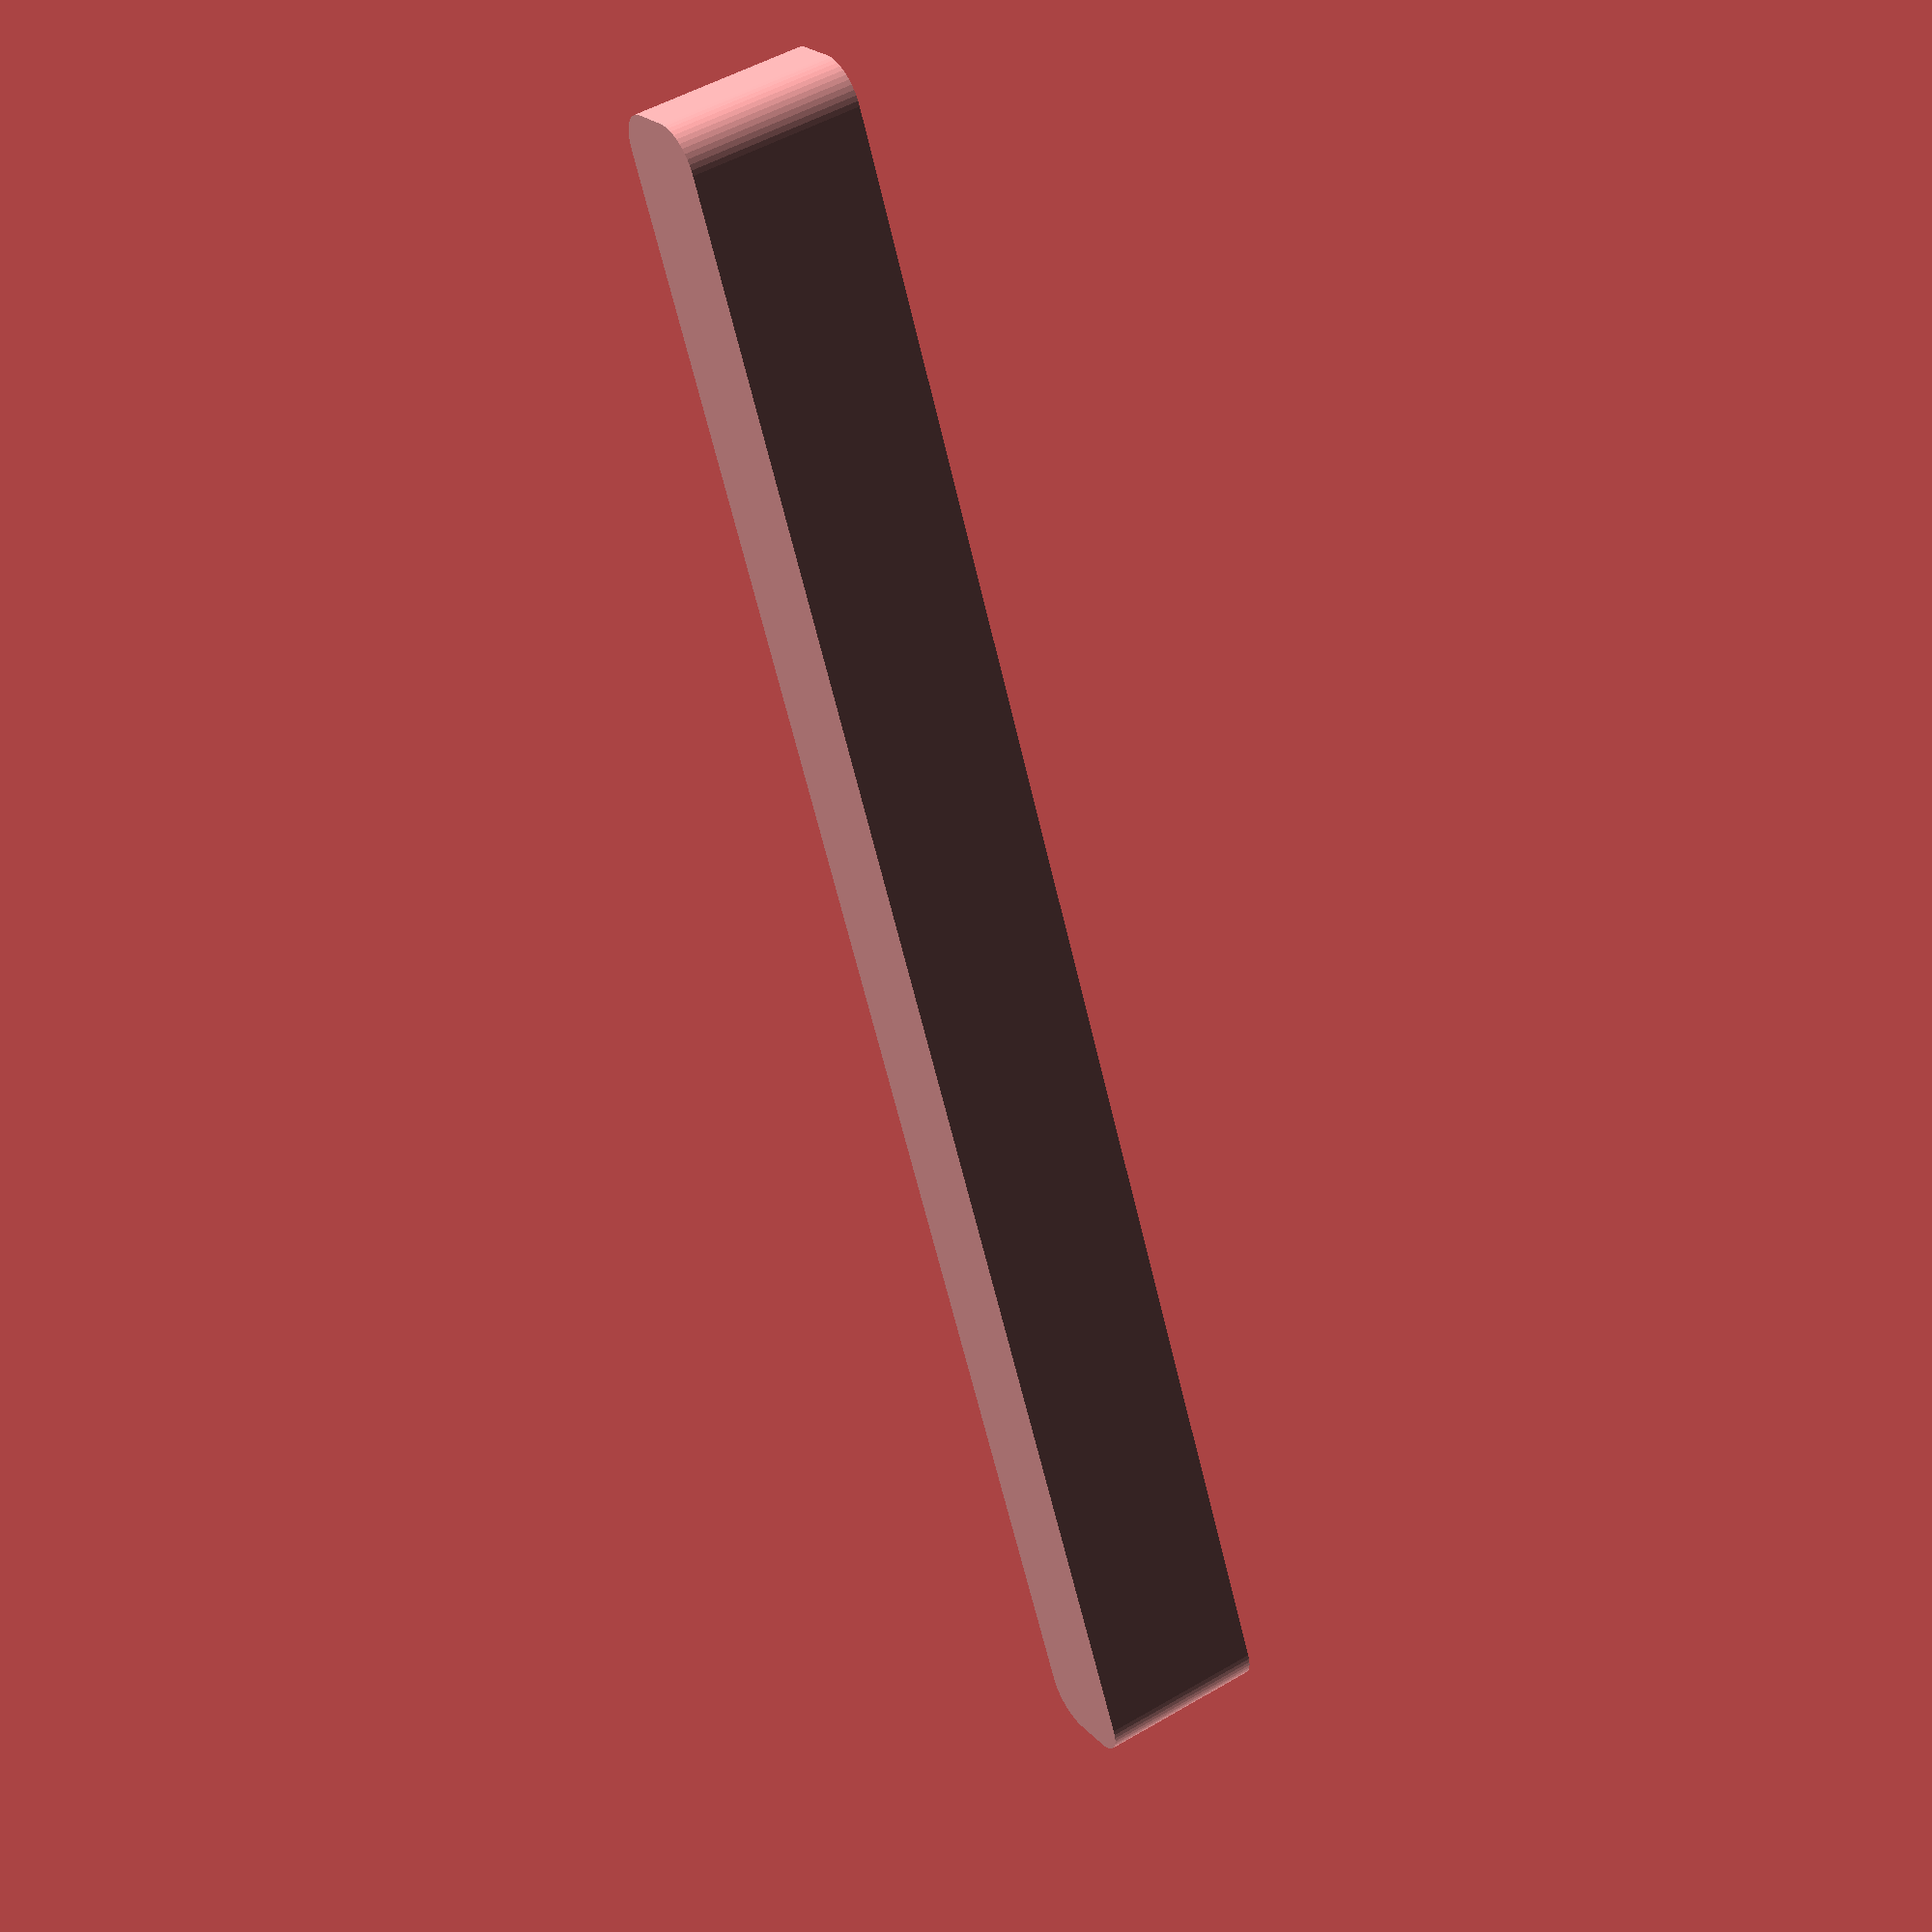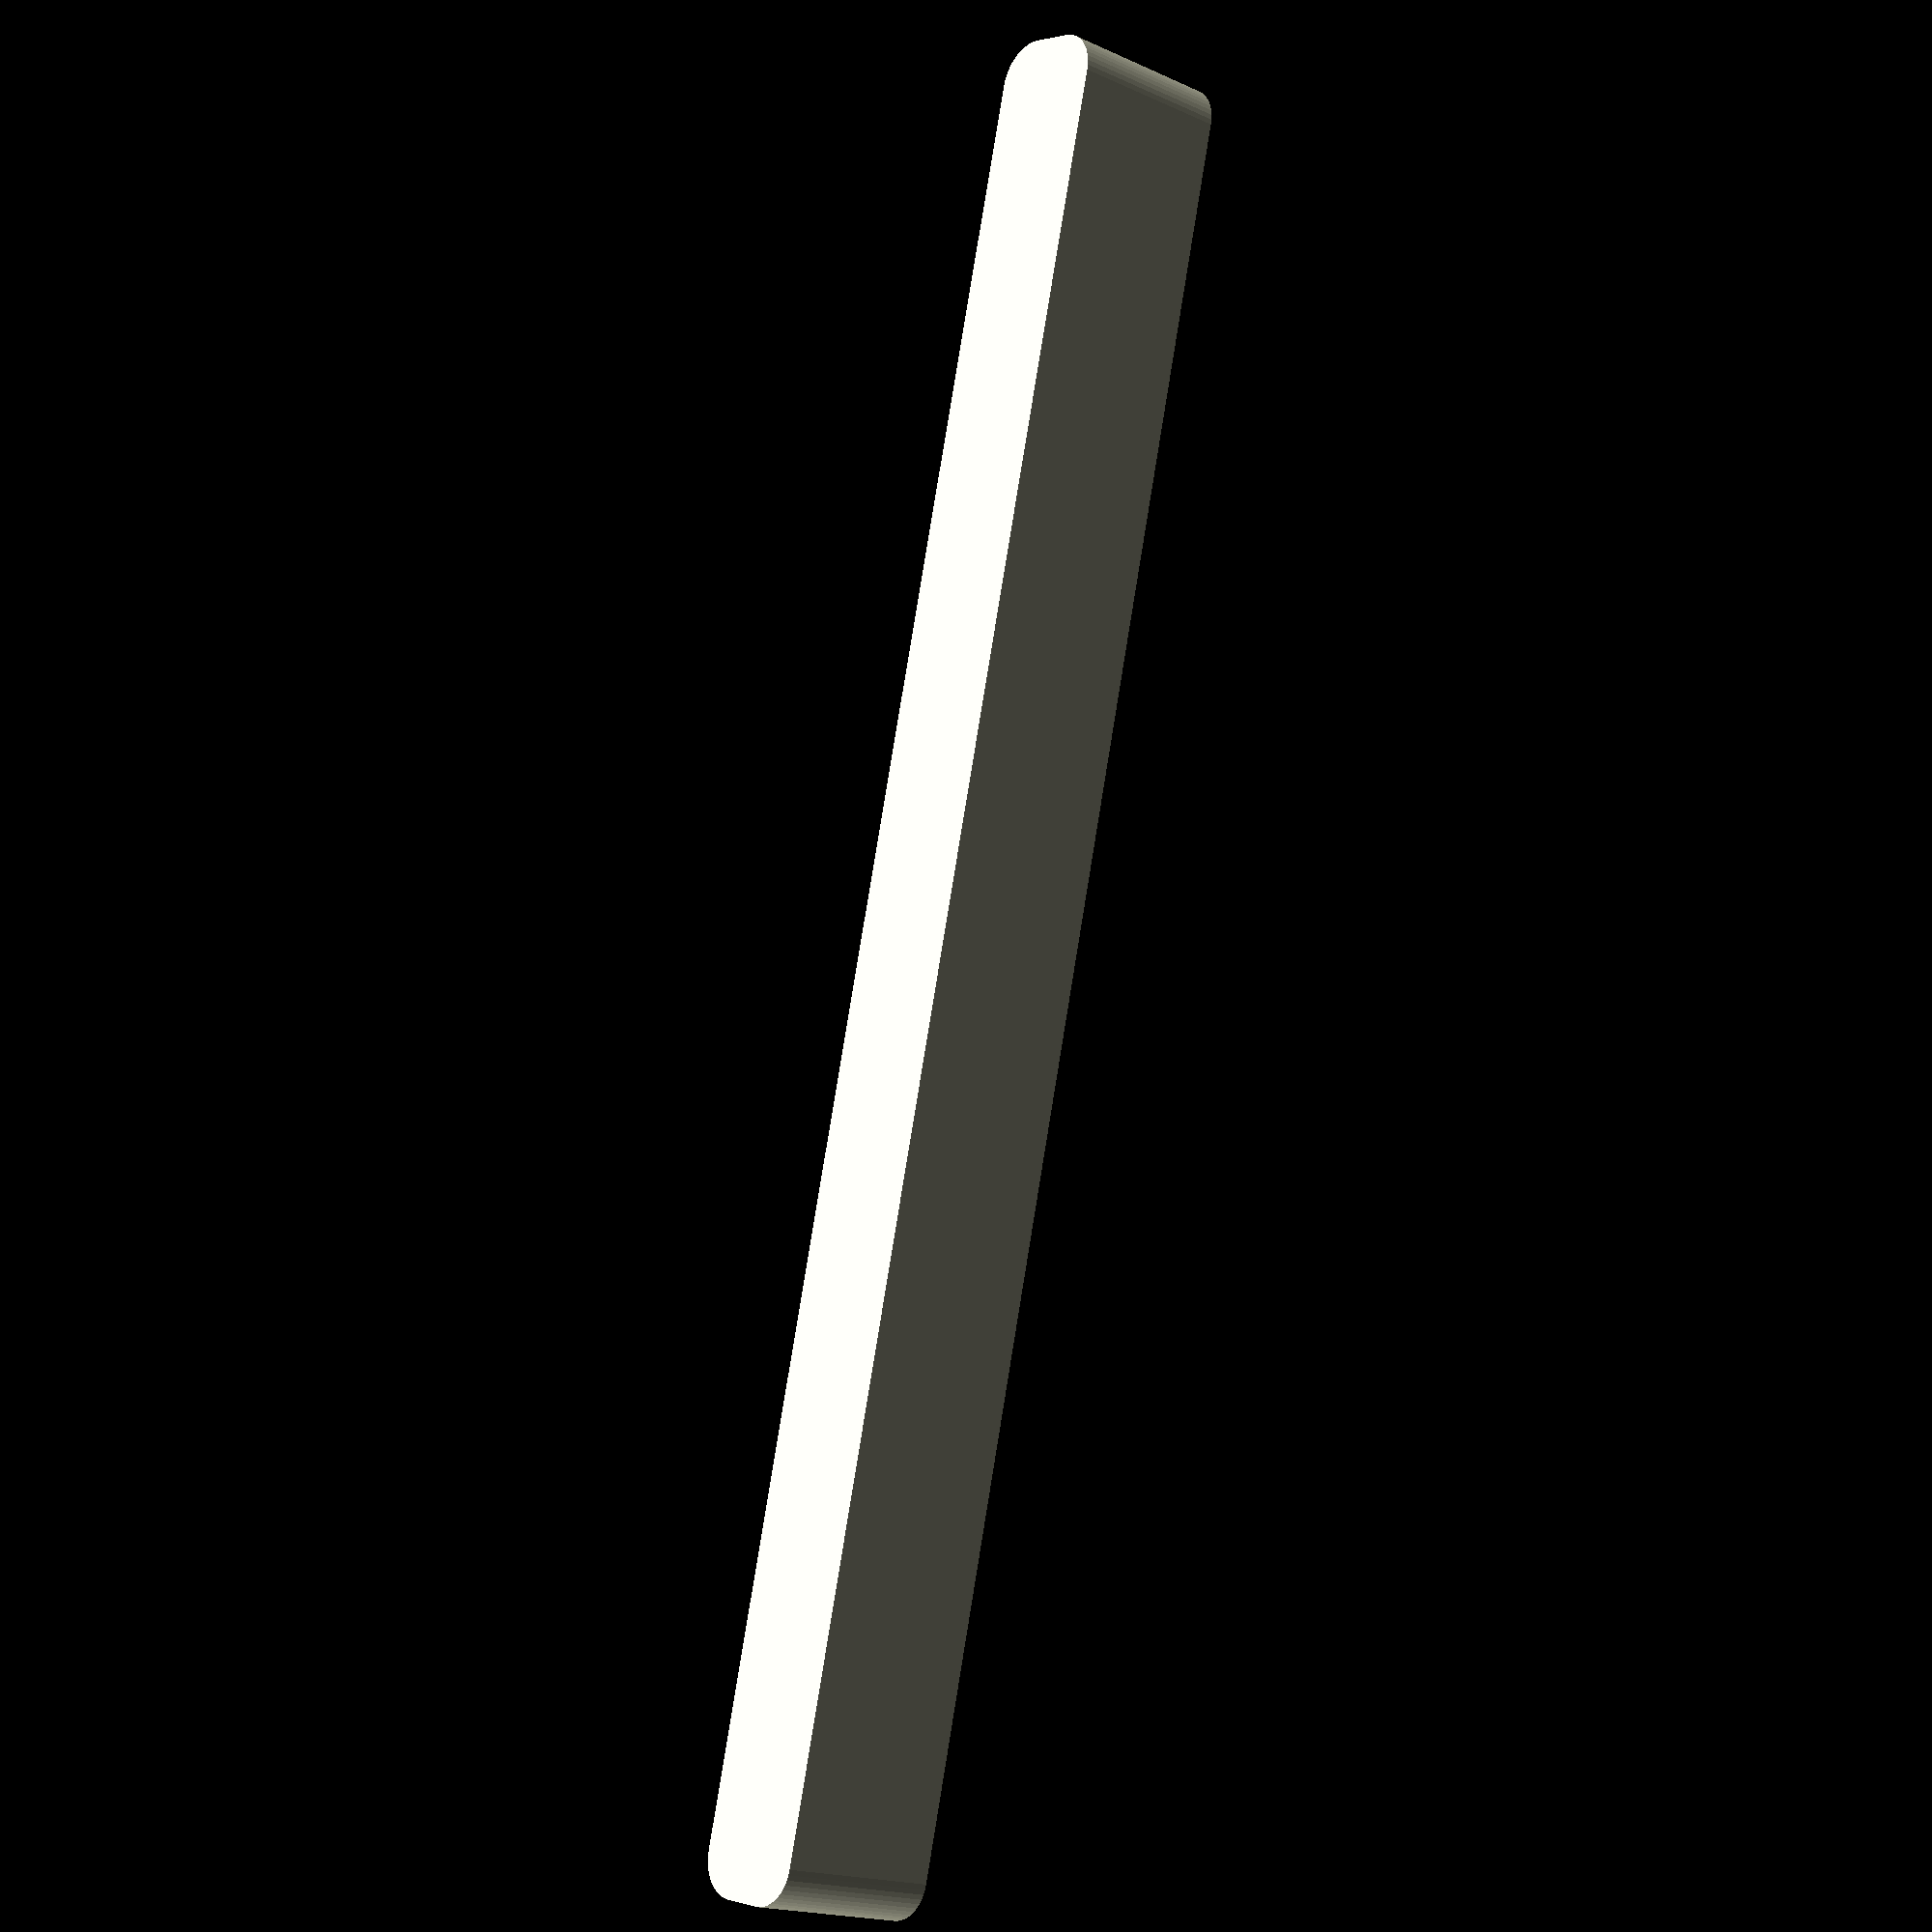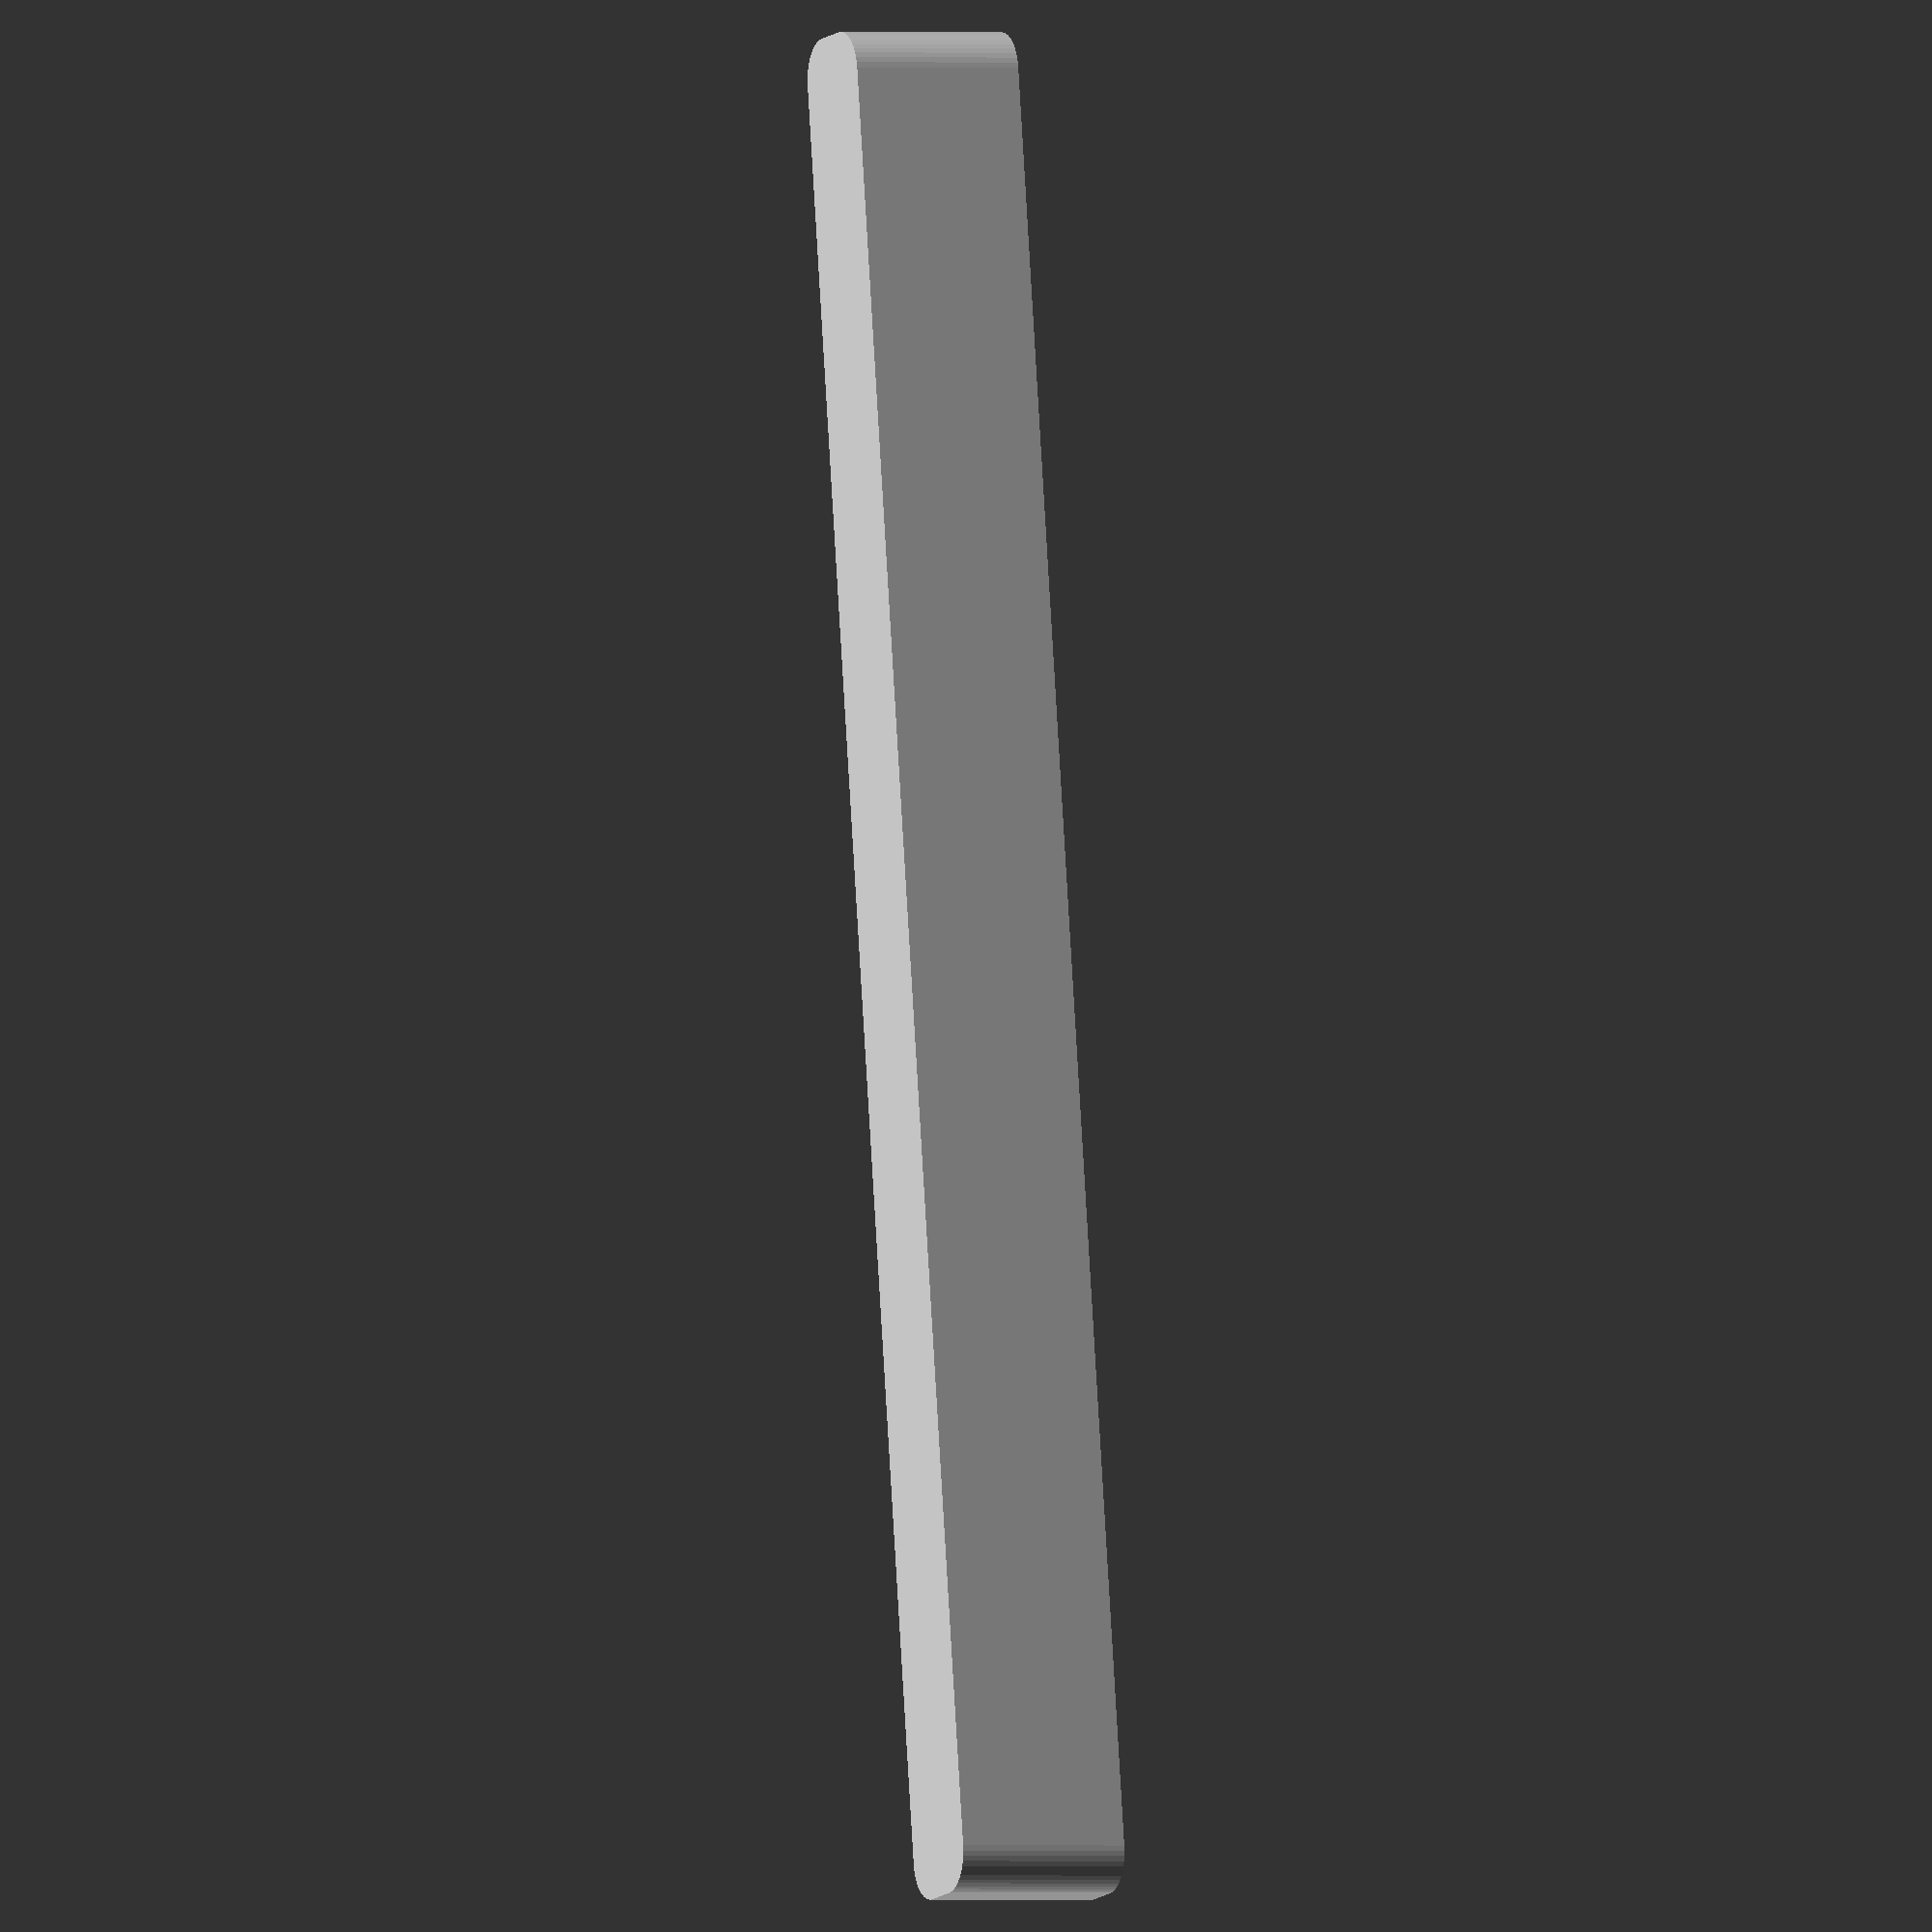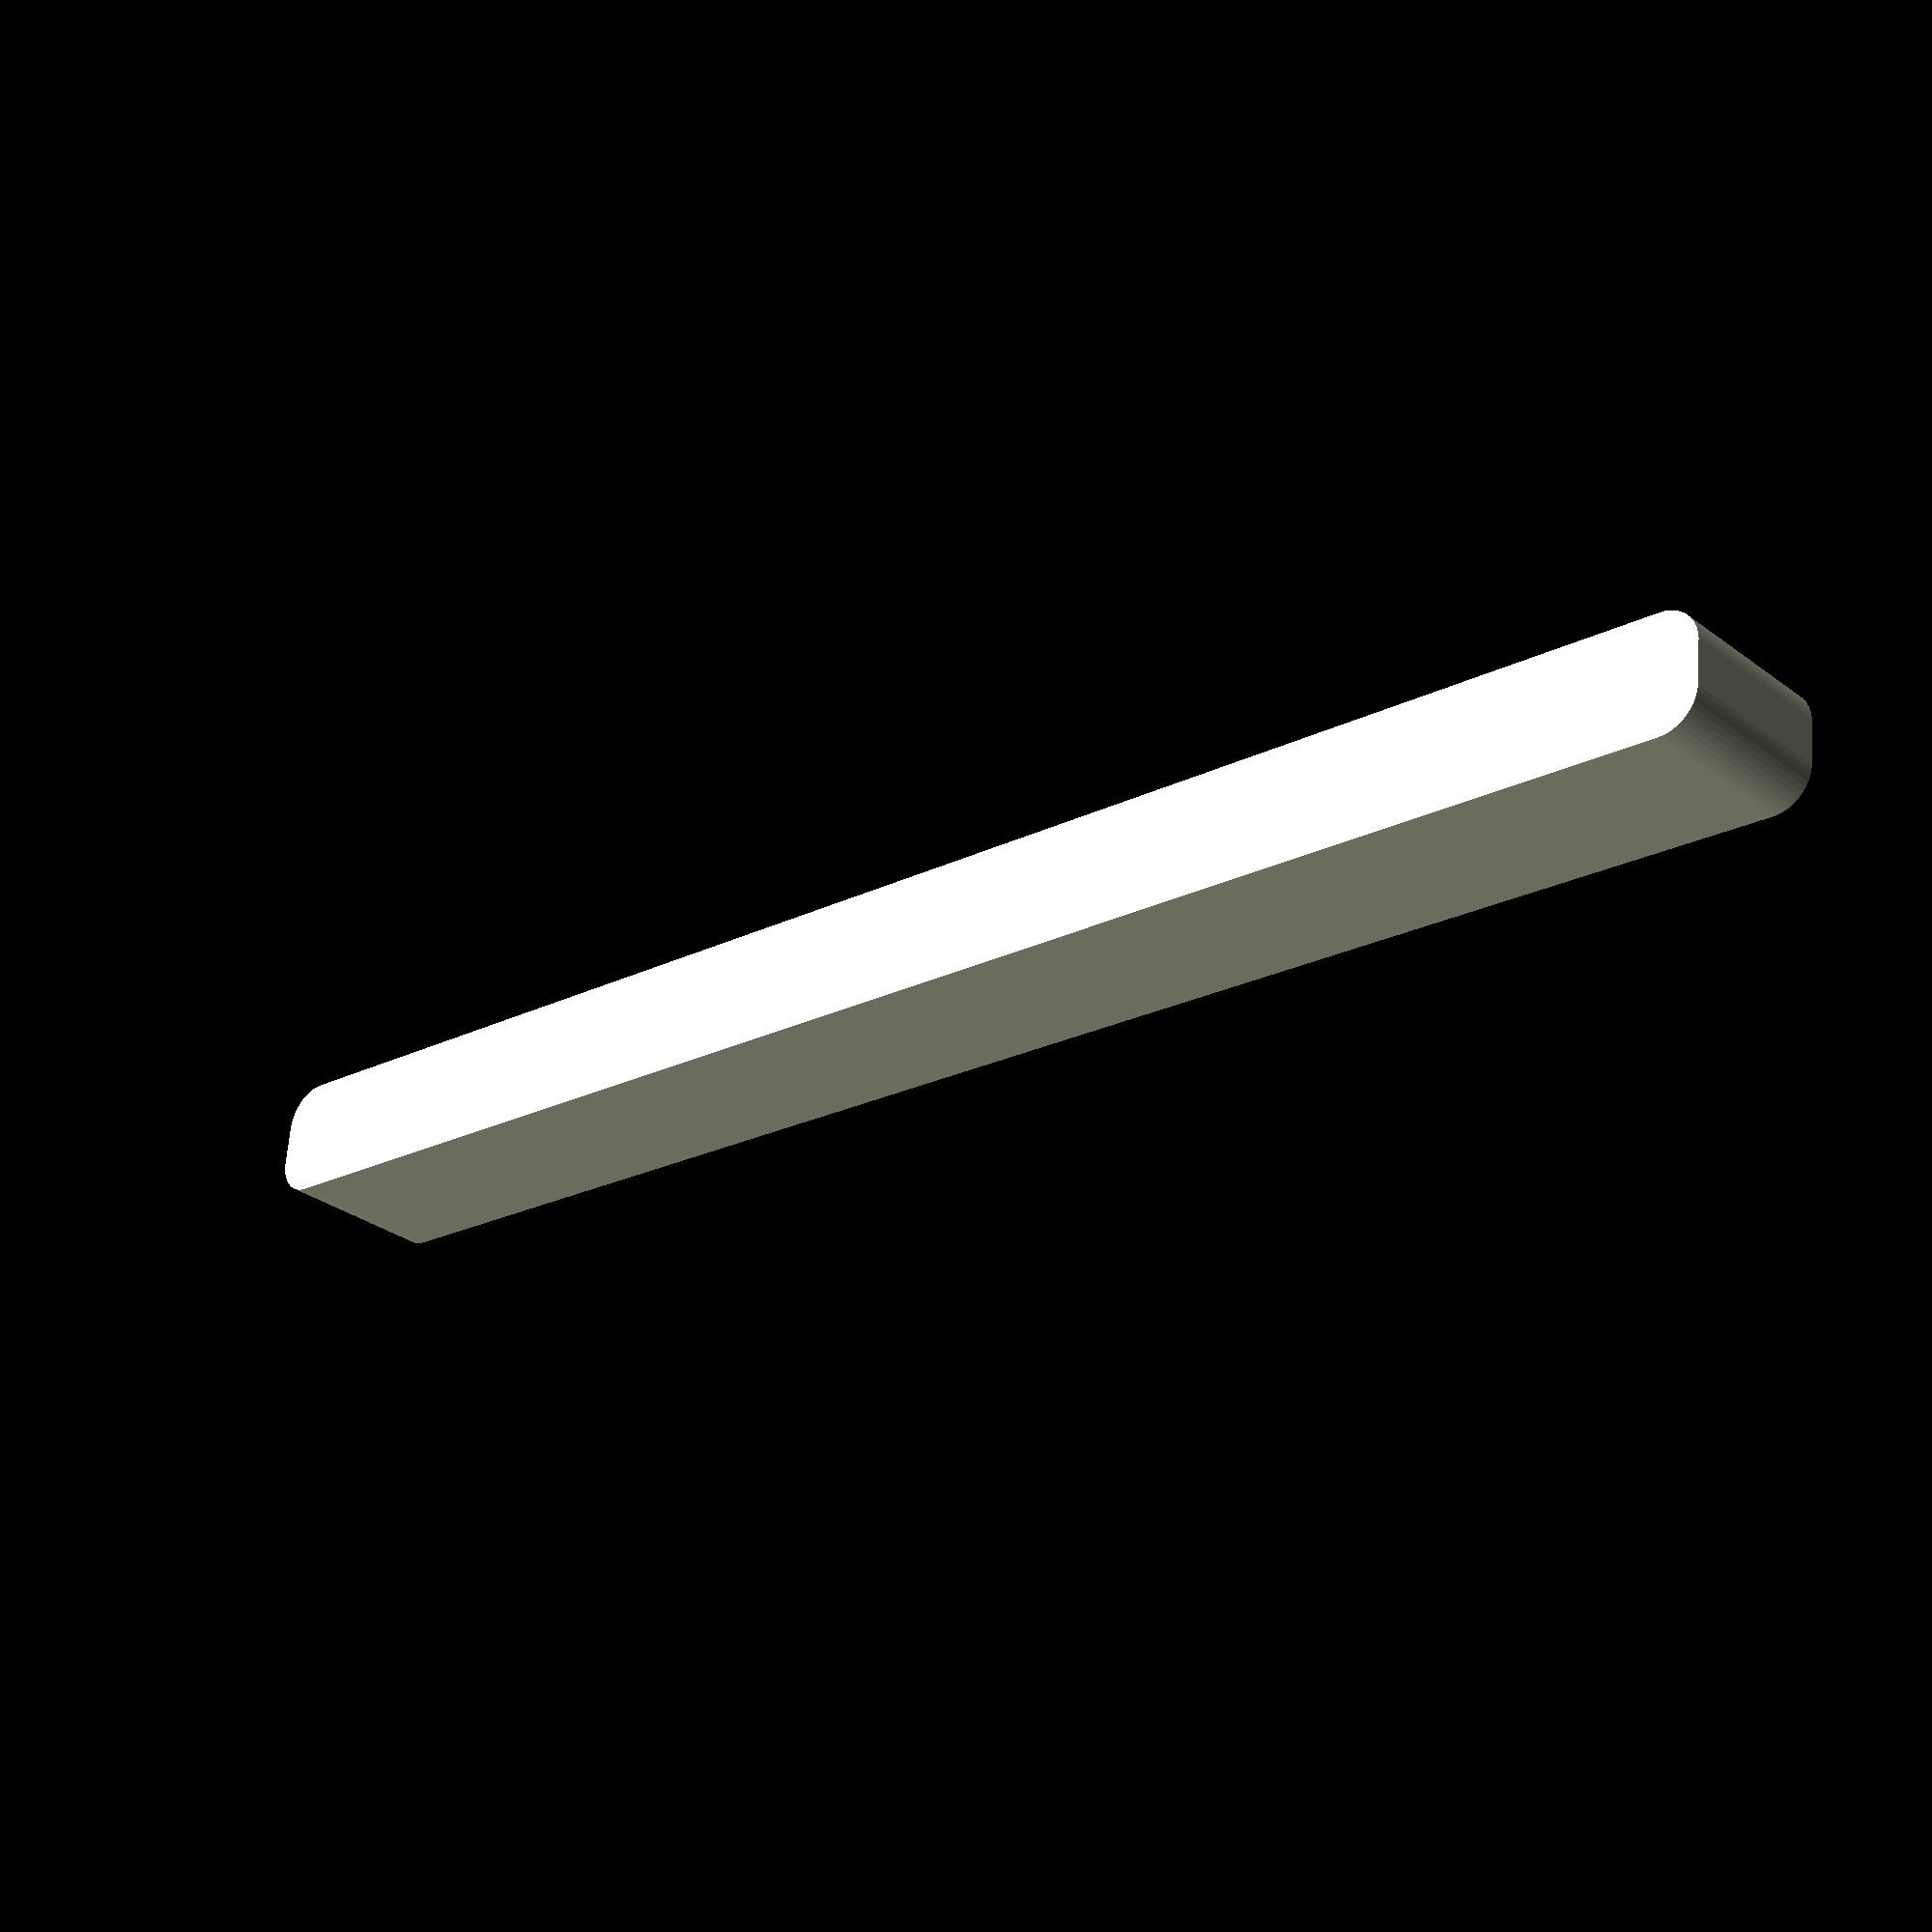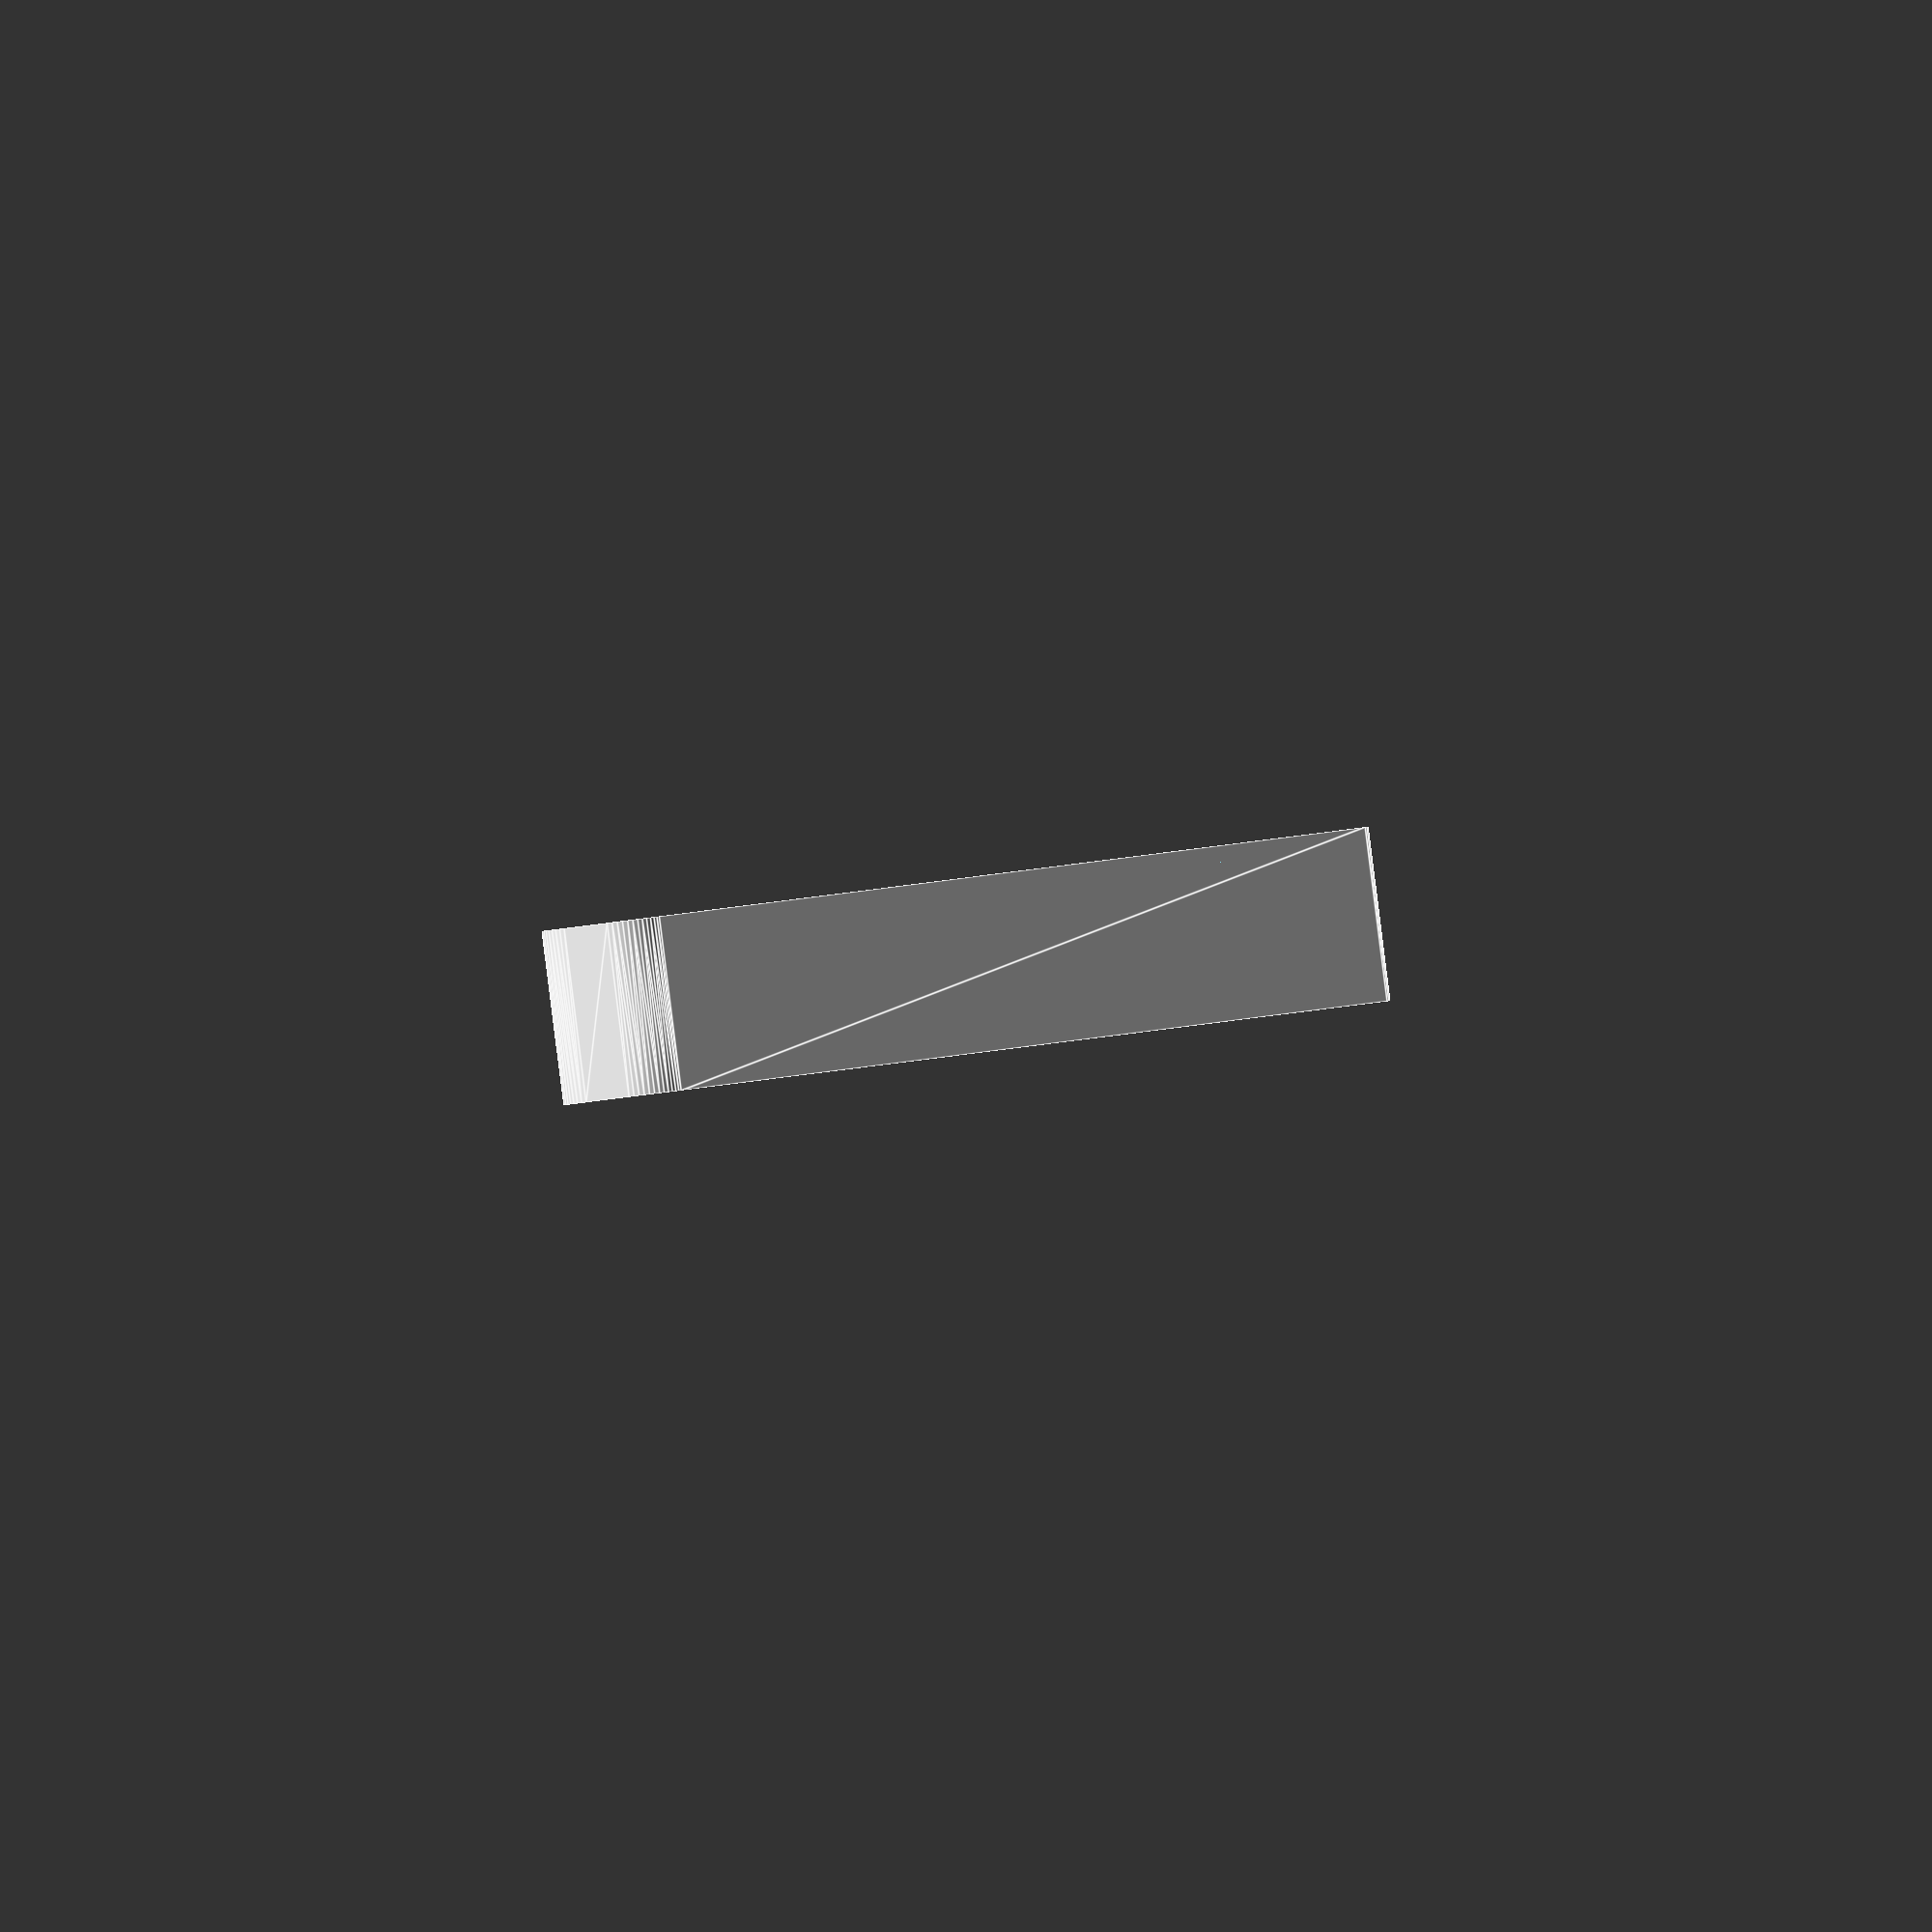
<openscad>
$fn = 50;


difference() {
	union() {
		hull() {
			translate(v = [-2.5000000000, 107.5000000000, 0]) {
				cylinder(h = 21, r = 5);
			}
			translate(v = [2.5000000000, 107.5000000000, 0]) {
				cylinder(h = 21, r = 5);
			}
			translate(v = [-2.5000000000, -107.5000000000, 0]) {
				cylinder(h = 21, r = 5);
			}
			translate(v = [2.5000000000, -107.5000000000, 0]) {
				cylinder(h = 21, r = 5);
			}
		}
	}
	union() {
		translate(v = [0, 0, 2]) {
			hull() {
				translate(v = [-2.5000000000, 107.5000000000, 0]) {
					cylinder(h = 19, r = 4);
				}
				translate(v = [2.5000000000, 107.5000000000, 0]) {
					cylinder(h = 19, r = 4);
				}
				translate(v = [-2.5000000000, -107.5000000000, 0]) {
					cylinder(h = 19, r = 4);
				}
				translate(v = [2.5000000000, -107.5000000000, 0]) {
					cylinder(h = 19, r = 4);
				}
			}
		}
	}
}
</openscad>
<views>
elev=309.7 azim=204.4 roll=237.2 proj=p view=solid
elev=17.4 azim=346.2 roll=227.5 proj=p view=wireframe
elev=180.3 azim=8.5 roll=293.5 proj=o view=wireframe
elev=30.1 azim=84.1 roll=222.2 proj=p view=wireframe
elev=90.0 azim=156.7 roll=187.2 proj=o view=edges
</views>
